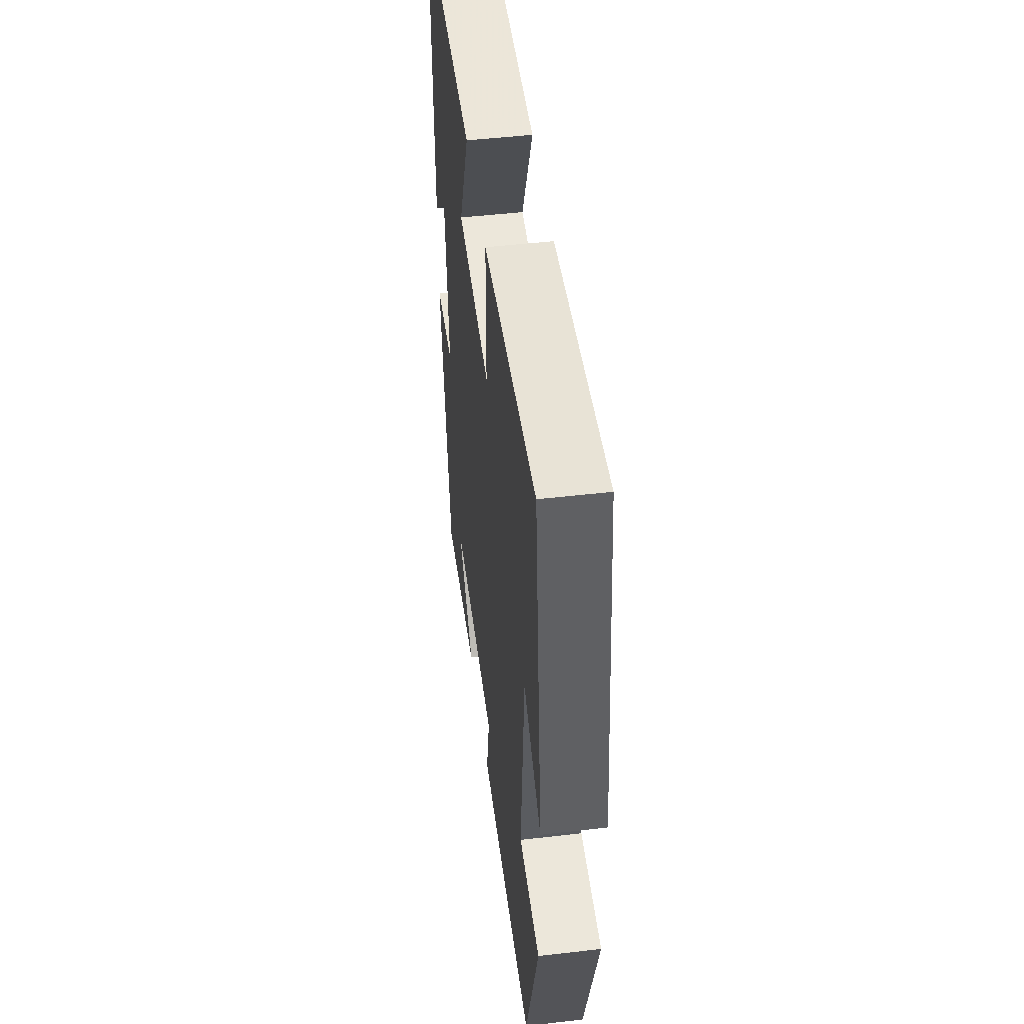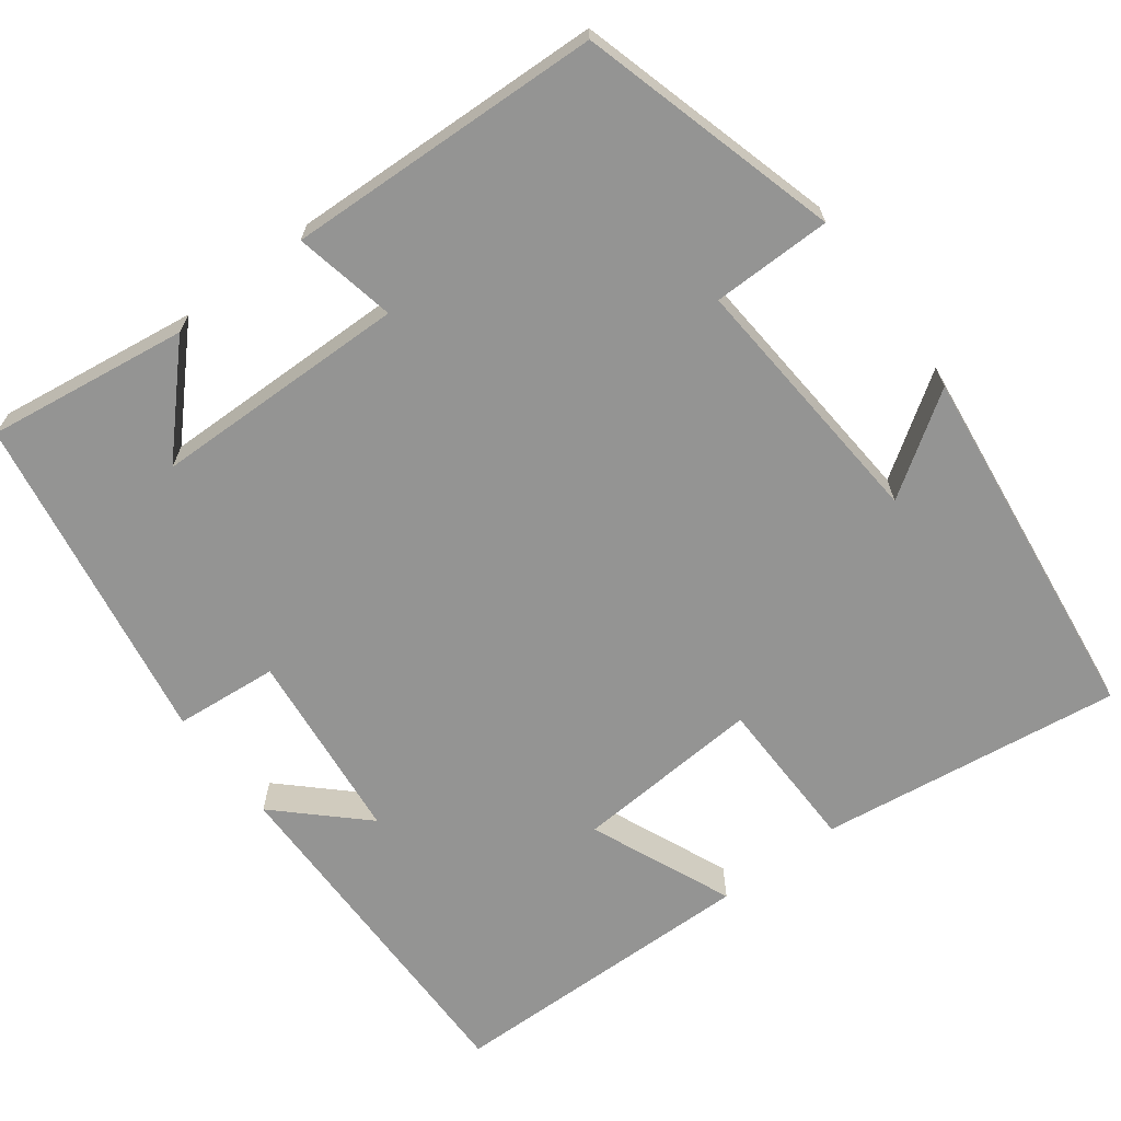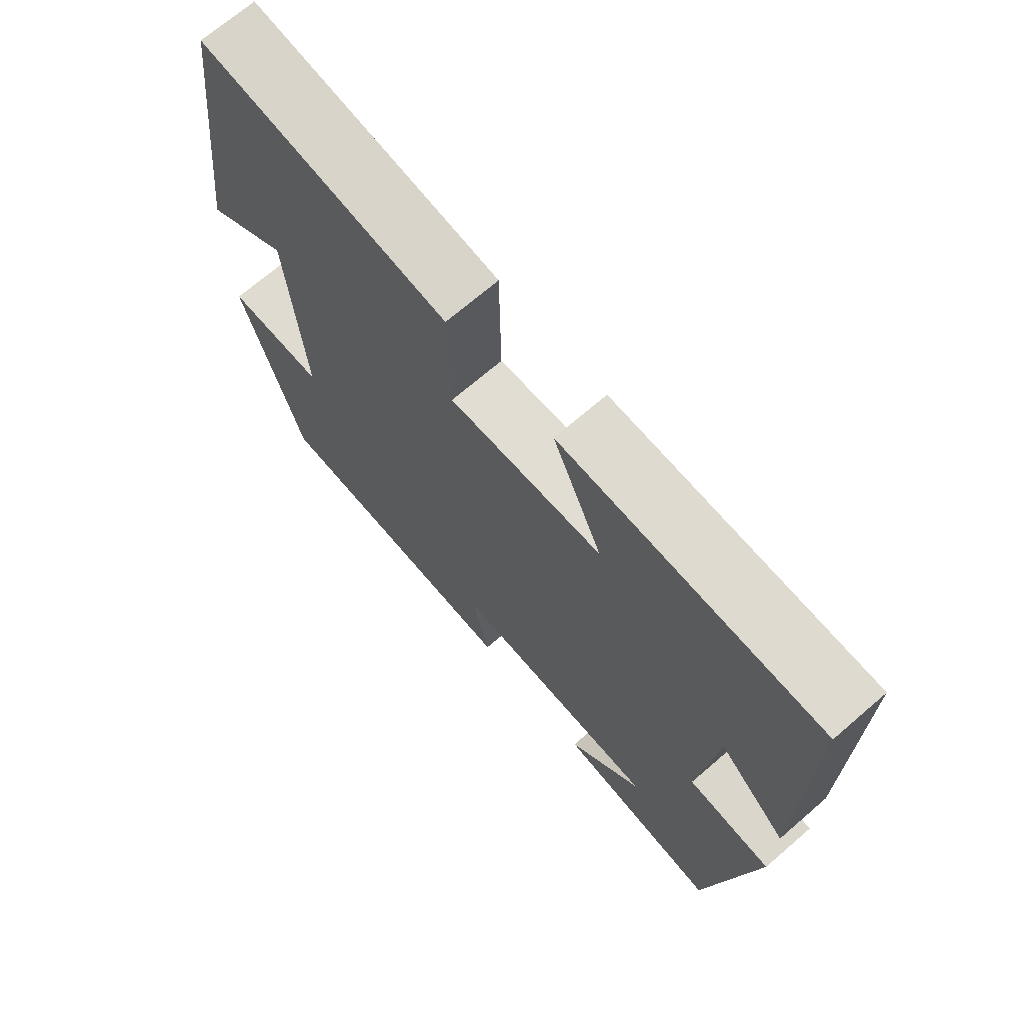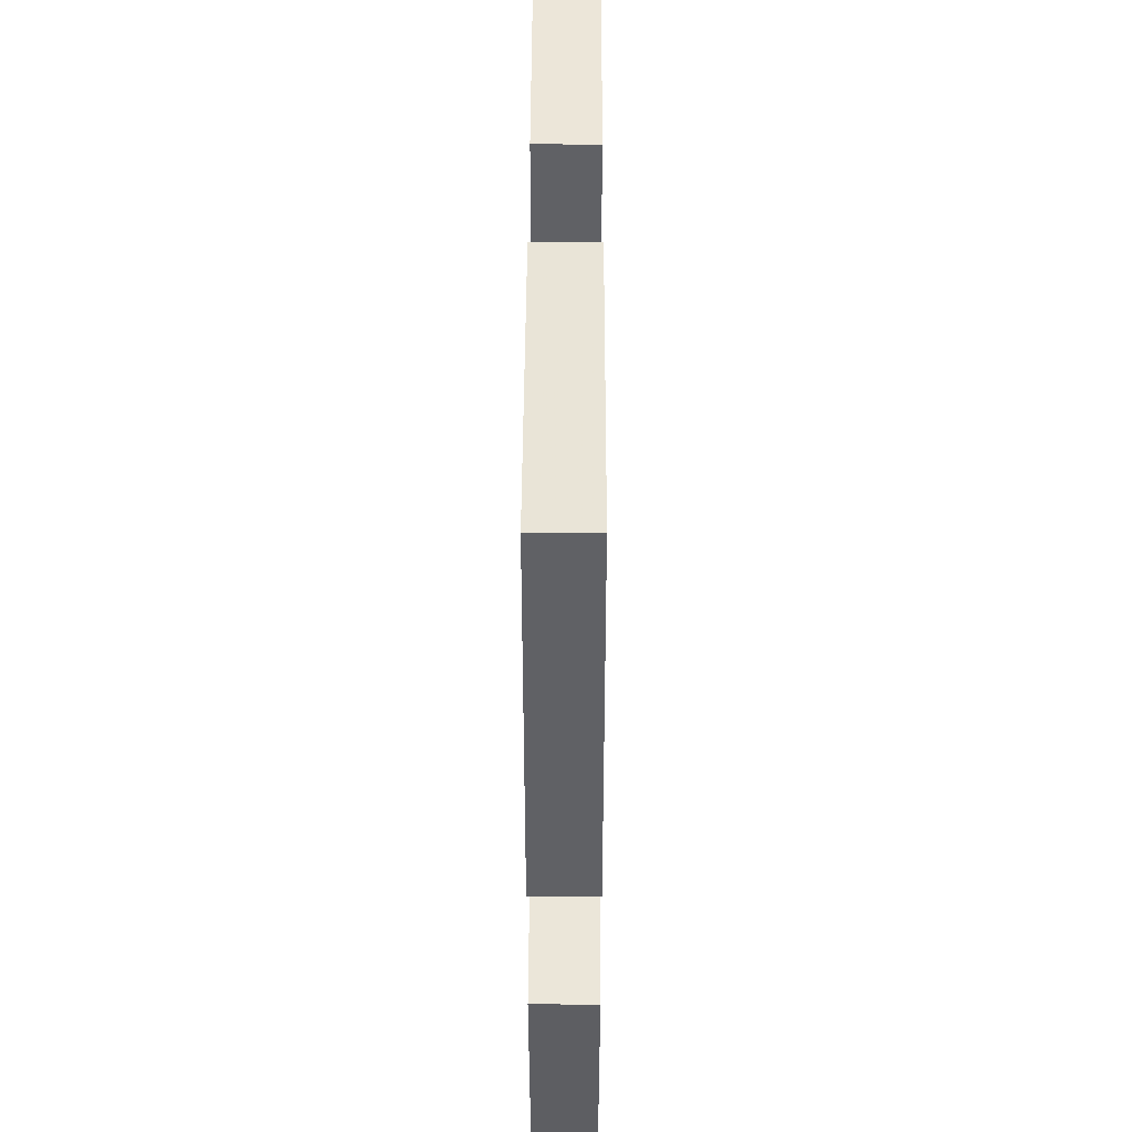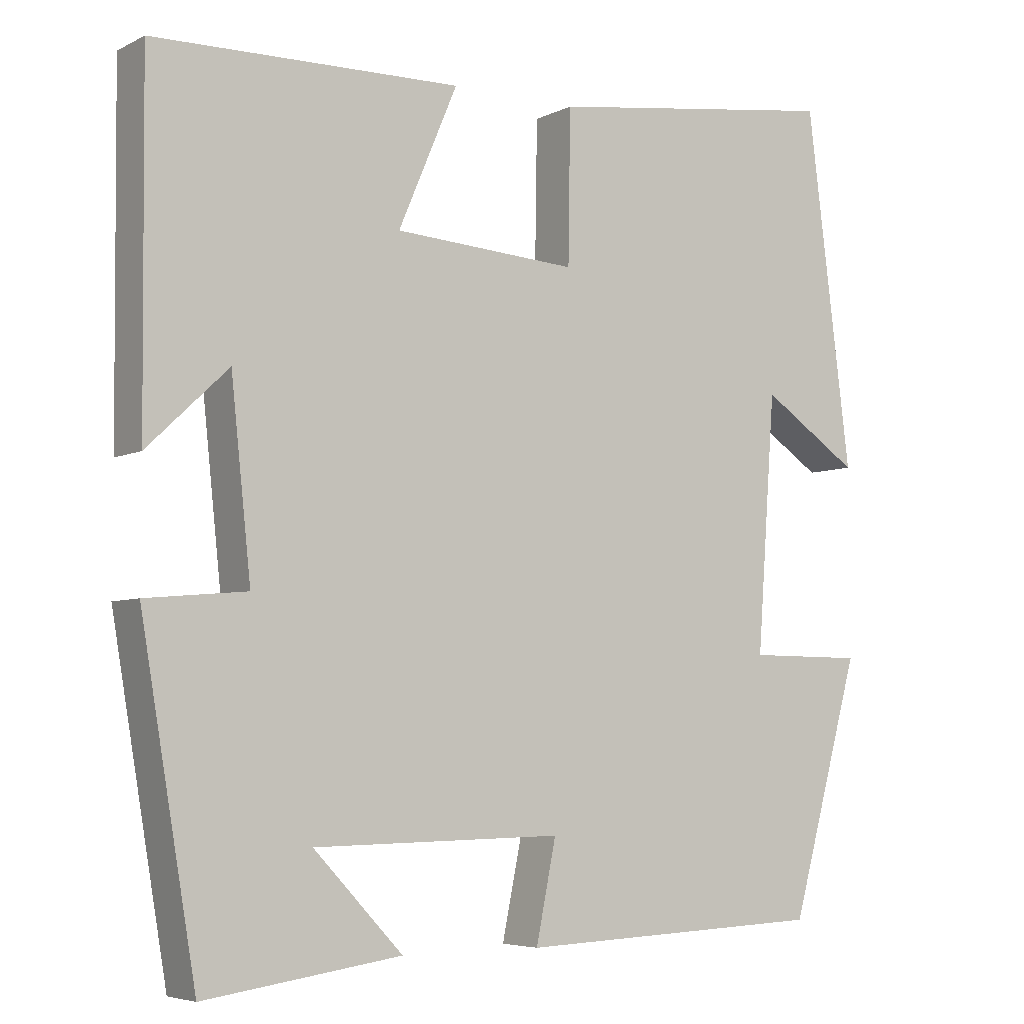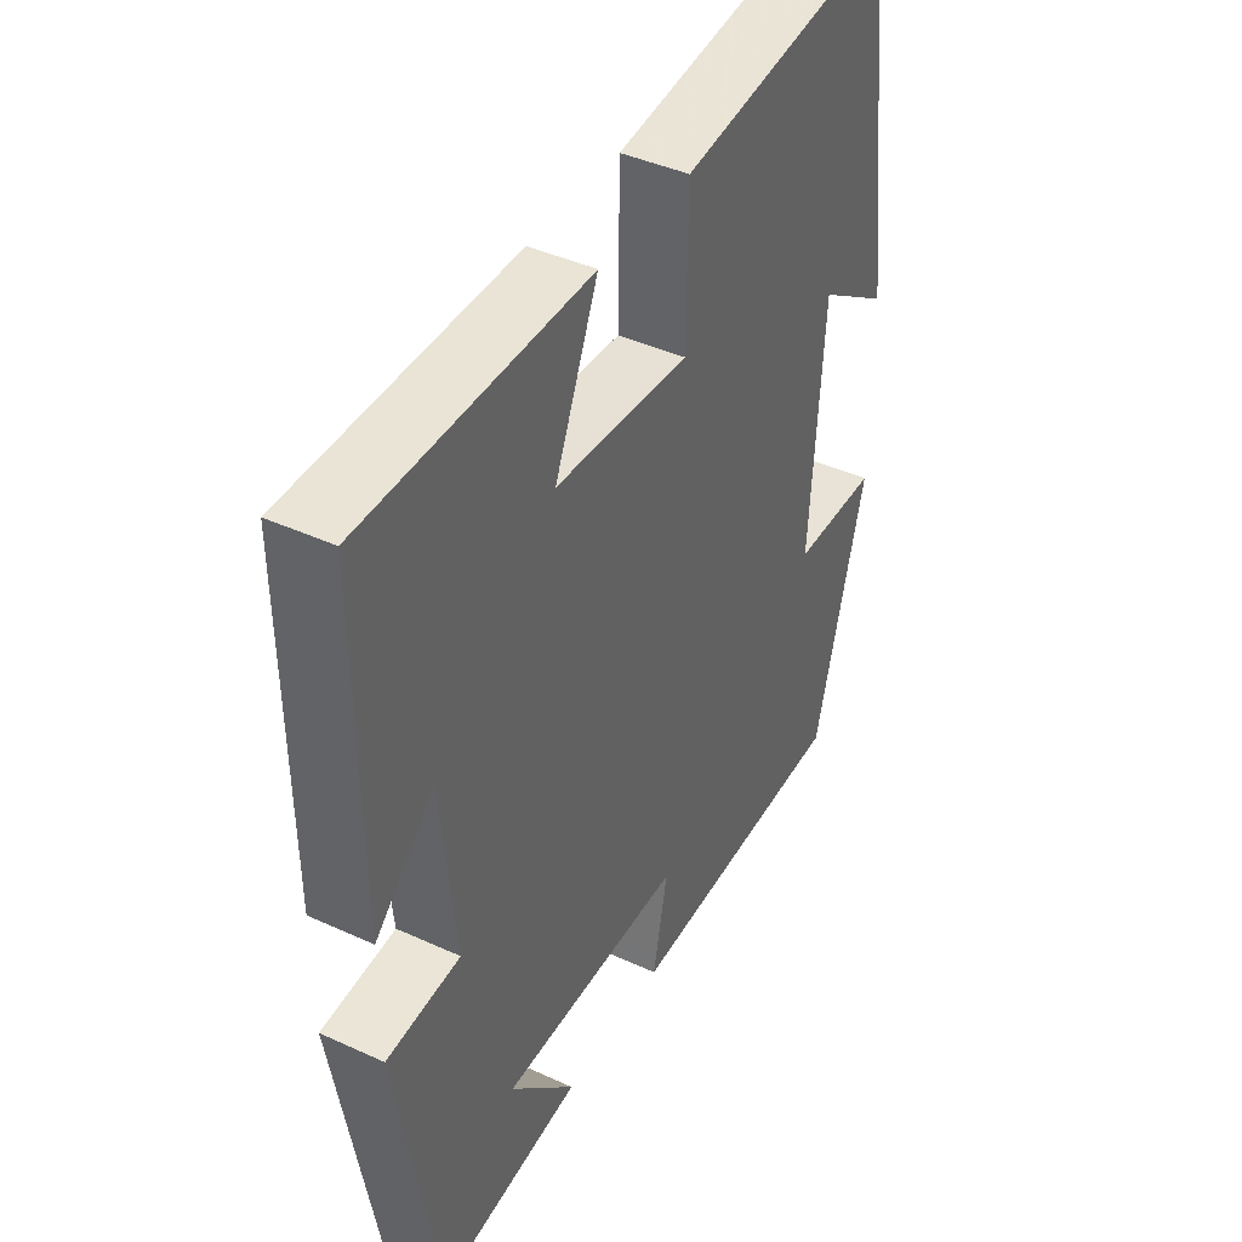
<metadata>
{"format":"obj","ext":"obj","renderer":"f3d","projection":"perspective","resolution":1024,"background":"white","views":[{"elev":49.8,"azim":-97.3,"up":"+Z"},{"elev":-67.0,"azim":-143.0,"up":"+Y"},{"elev":70.1,"azim":49.2,"up":"+Z"},{"elev":41.8,"azim":90.2,"up":"+Z"},{"elev":-5.5,"azim":145.7,"up":"+Z"},{"elev":41.9,"azim":118.9,"up":"+Z"}]}
</metadata>
<code>
v -0.442 0.07 0.552
v -0.059 0.07 0.5
v -0.056 0.07 0.303
v 0.182 0.07 0.319
v 0.105 0.07 0.5
v 0.504 0.07 0.493
v 0.5 0.07 0.043
v 0.395 0.07 0.143
v 0.369 0.07 -0.101
v 0.5 0.07 -0.113
v 0.428 0.07 -0.536
v 0.173 0.07 -0.5
v 0.289 0.07 -0.378
v -0.035 0.07 -0.372
v -0.009 0.07 -0.5
v -0.409 0.07 -0.484
v -0.5 0.07 -0.156
v -0.349 0.07 -0.155
v -0.373 0.07 0.175
v -0.5 0.07 0.09
v -0.442 0 0.552
v -0.059 0 0.5
v -0.056 0 0.303
v 0.182 0 0.319
v 0.105 0 0.5
v 0.504 0 0.493
v 0.5 0 0.043
v 0.395 0 0.143
v 0.369 0 -0.101
v 0.5 0 -0.113
v 0.428 0 -0.536
v 0.173 0 -0.5
v 0.289 0 -0.378
v -0.035 0 -0.372
v -0.009 0 -0.5
v -0.409 0 -0.484
v -0.5 0 -0.156
v -0.349 0 -0.155
v -0.373 0 0.175
v -0.5 0 0.09
f 19 20 1 2
f 18 19 2 3
f 16 17 18
f 15 16 18
f 14 15 18
f 18 3 4
f 14 18 4
f 13 14 4
f 11 12 13
f 9 10 11 13
f 8 9 13 4
f 5 6 7 8
f 4 5 8
f 22 21 40 39
f 23 22 39 38
f 38 37 36
f 38 36 35
f 38 35 34
f 24 23 38
f 24 38 34
f 24 34 33
f 33 32 31
f 33 31 30 29
f 24 33 29 28
f 28 27 26 25
f 28 25 24
f 1 21 22 2
f 2 22 23 3
f 3 23 24 4
f 4 24 25 5
f 5 25 26 6
f 6 26 27 7
f 7 27 28 8
f 8 28 29 9
f 9 29 30 10
f 10 30 31 11
f 11 31 32 12
f 12 32 33 13
f 13 33 34 14
f 14 34 35 15
f 15 35 36 16
f 16 36 37 17
f 17 37 38 18
f 18 38 39 19
f 19 39 40 20
f 20 40 21 1

</code>
